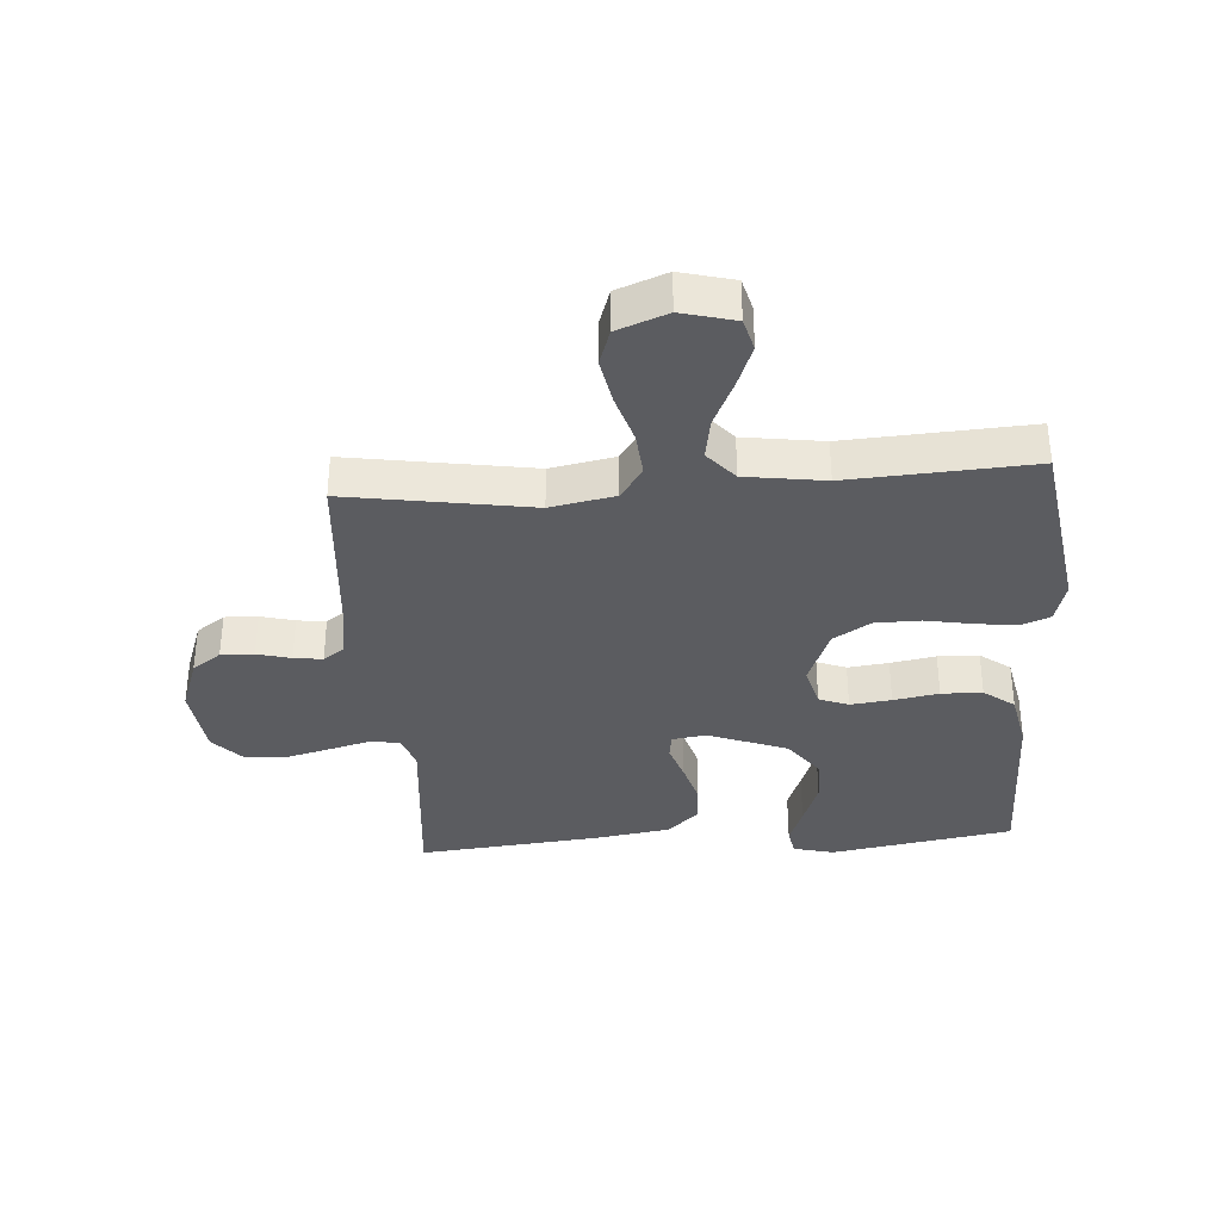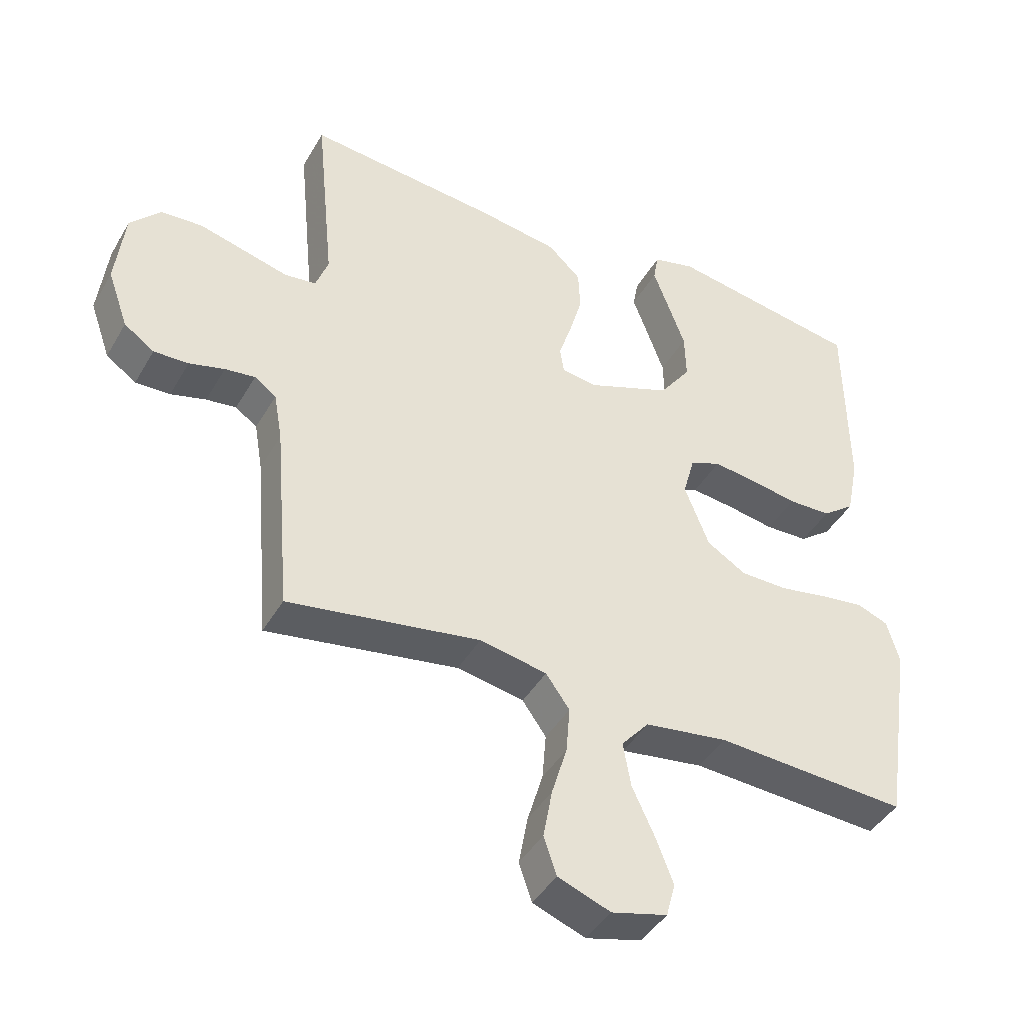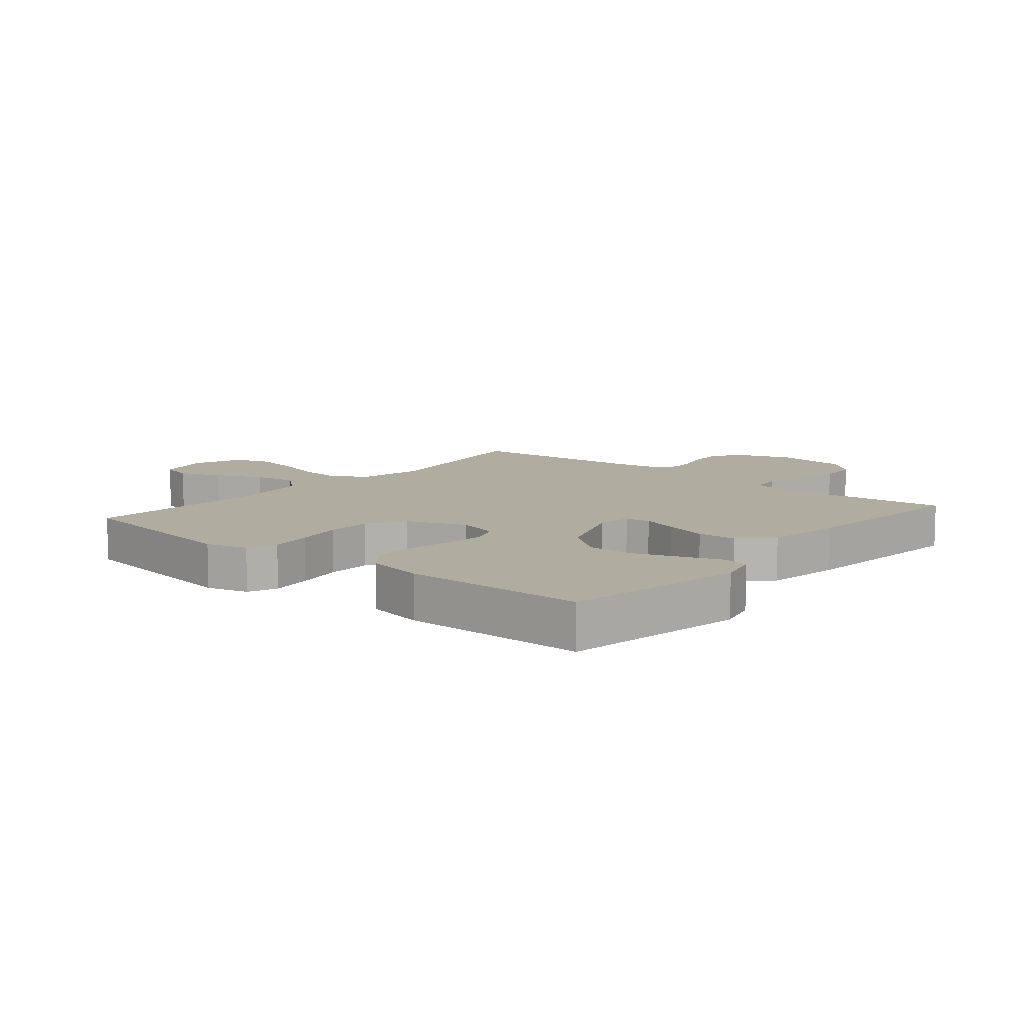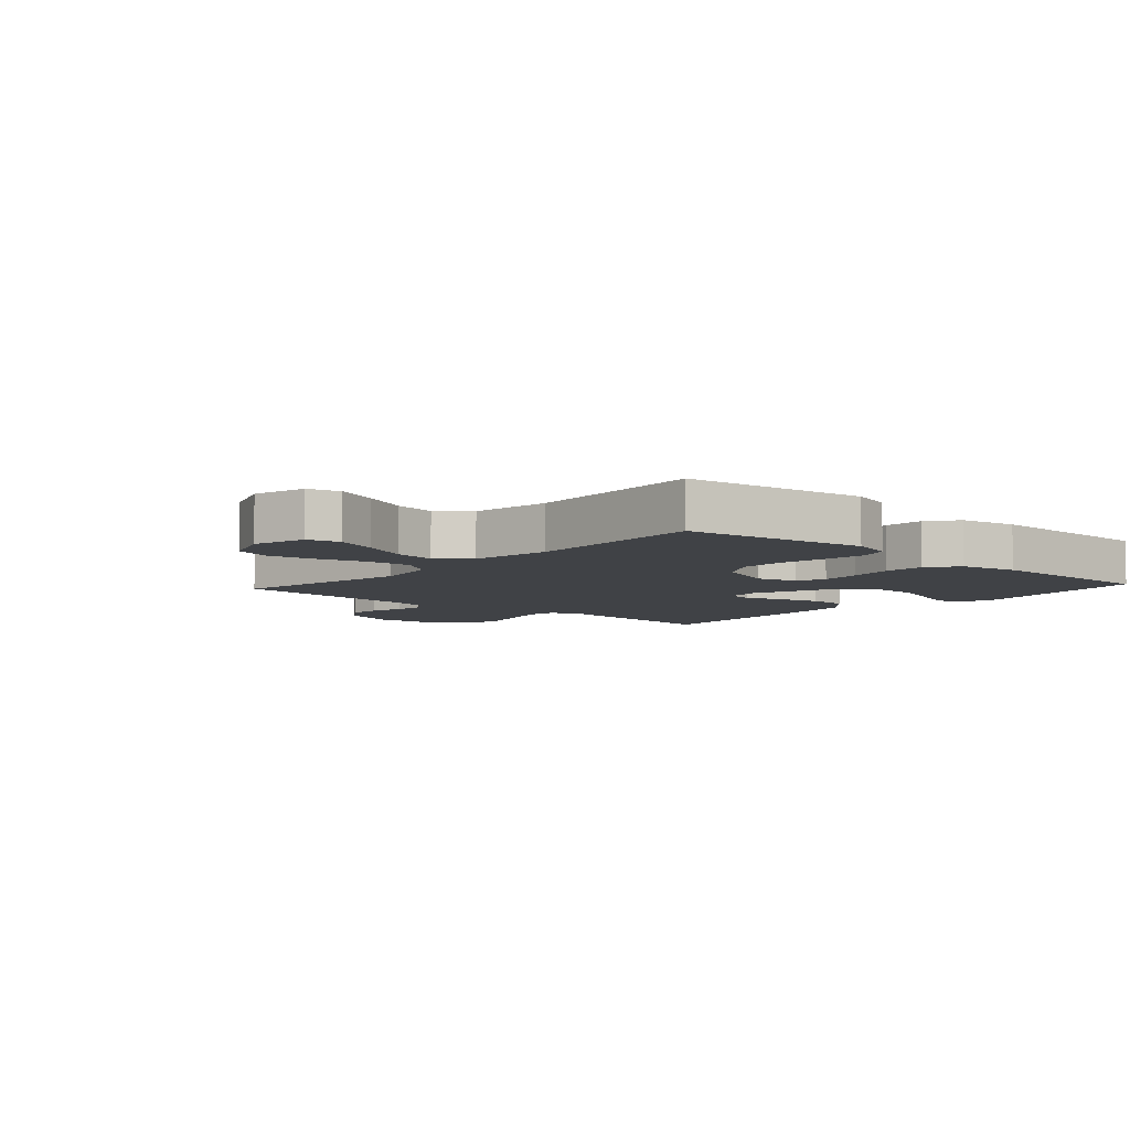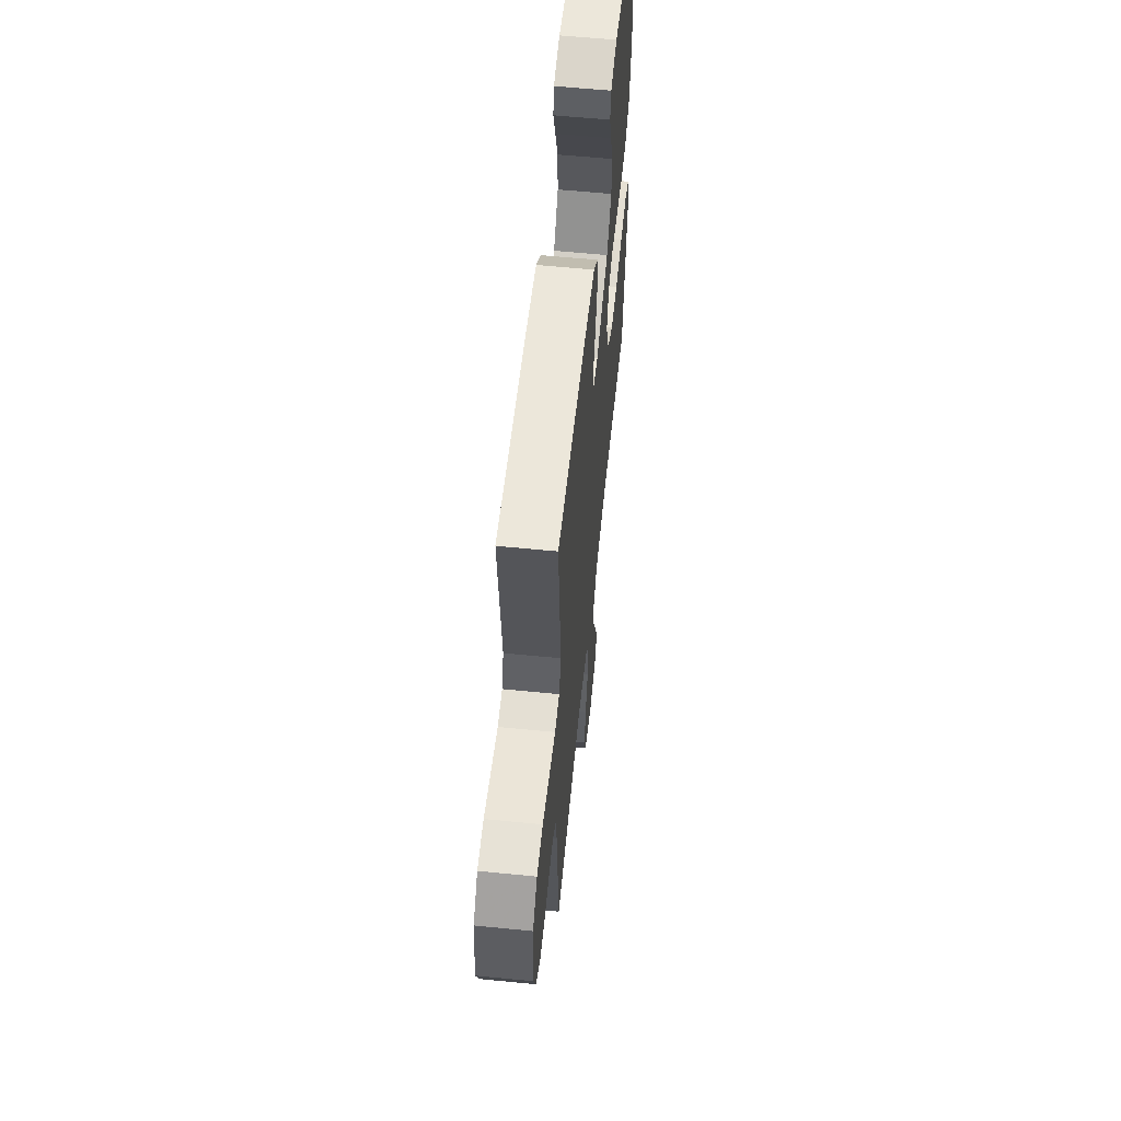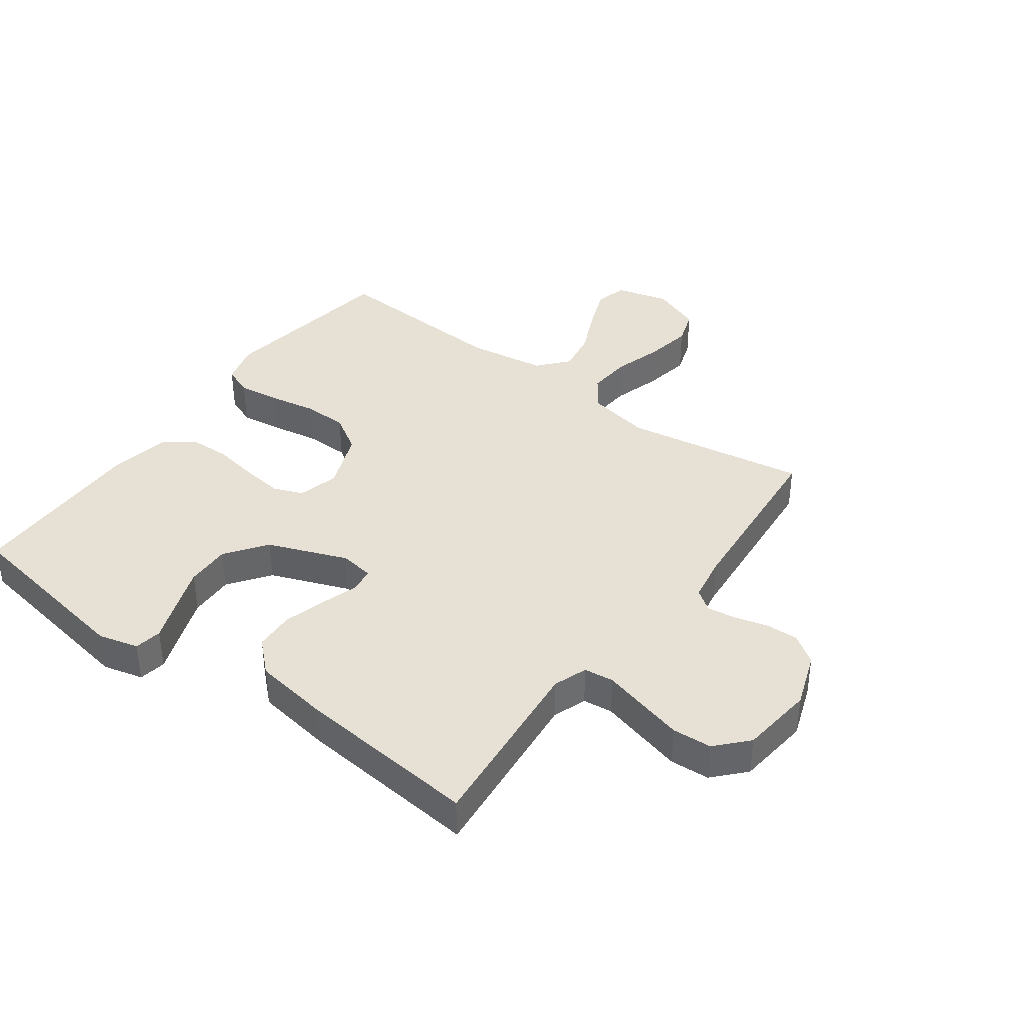
<metadata>
{"format":"obj","ext":"obj","renderer":"f3d","projection":"perspective","resolution":1024,"background":"white","views":[{"elev":-35.2,"azim":-175.8,"up":"+Y"},{"elev":-42.8,"azim":152.0,"up":"+Z"},{"elev":10.1,"azim":-49.9,"up":"+Y"},{"elev":-6.5,"azim":-132.0,"up":"+Y"},{"elev":59.4,"azim":95.8,"up":"+Z"},{"elev":39.1,"azim":36.2,"up":"+Y"}]}
</metadata>
<code>
v -0.5 0.07 -0.5
v -0.545 0.07 -0.2
v -0.526 0.07 -0.132
v -0.478 0.07 -0.113
v -0.41 0.07 -0.122
v -0.333 0.07 -0.136
v -0.259 0.07 -0.135
v -0.198 0.07 -0.097
v -0.16 0.07 0
v -0.178 0.07 0.067
v -0.226 0.07 0.086
v -0.293 0.07 0.078
v -0.367 0.07 0.065
v -0.434 0.07 0.067
v -0.484 0.07 0.105
v -0.503 0.07 0.2
v -0.5 0.07 0.5
v -0.2 0.07 0.55
v -0.134 0.07 0.533
v -0.126 0.07 0.488
v -0.15 0.07 0.424
v -0.177 0.07 0.35
v -0.179 0.07 0.276
v -0.13 0.07 0.209
v 0 0.07 0.159
v 0.056 0.07 0.167
v 0.062 0.07 0.208
v 0.042 0.07 0.269
v 0.022 0.07 0.339
v 0.025 0.07 0.404
v 0.076 0.07 0.452
v 0.2 0.07 0.471
v 0.5 0.07 0.5
v 0.471 0.07 0.2
v 0.491 0.07 0.145
v 0.54 0.07 0.139
v 0.608 0.07 0.157
v 0.681 0.07 0.176
v 0.746 0.07 0.172
v 0.793 0.07 0.121
v 0.807 0.07 0
v 0.775 0.07 -0.09
v 0.728 0.07 -0.123
v 0.674 0.07 -0.121
v 0.619 0.07 -0.106
v 0.572 0.07 -0.1
v 0.538 0.07 -0.124
v 0.525 0.07 -0.2
v 0.5 0.07 -0.5
v 0.2 0.07 -0.451
v 0.095 0.07 -0.471
v 0.058 0.07 -0.523
v 0.064 0.07 -0.596
v 0.088 0.07 -0.676
v 0.102 0.07 -0.753
v 0.082 0.07 -0.812
v 0 0.07 -0.843
v -0.087 0.07 -0.82
v -0.101 0.07 -0.767
v -0.074 0.07 -0.697
v -0.039 0.07 -0.621
v -0.027 0.07 -0.552
v -0.07 0.07 -0.502
v -0.2 0.07 -0.483
v -0.5 0 -0.5
v -0.545 0 -0.2
v -0.526 0 -0.132
v -0.478 0 -0.113
v -0.41 0 -0.122
v -0.333 0 -0.136
v -0.259 0 -0.135
v -0.198 0 -0.097
v -0.16 0 0
v -0.178 0 0.067
v -0.226 0 0.086
v -0.293 0 0.078
v -0.367 0 0.065
v -0.434 0 0.067
v -0.484 0 0.105
v -0.503 0 0.2
v -0.5 0 0.5
v -0.2 0 0.55
v -0.134 0 0.533
v -0.126 0 0.488
v -0.15 0 0.424
v -0.177 0 0.35
v -0.179 0 0.276
v -0.13 0 0.209
v 0 0 0.159
v 0.056 0 0.167
v 0.062 0 0.208
v 0.042 0 0.269
v 0.022 0 0.339
v 0.025 0 0.404
v 0.076 0 0.452
v 0.2 0 0.471
v 0.5 0 0.5
v 0.471 0 0.2
v 0.491 0 0.145
v 0.54 0 0.139
v 0.608 0 0.157
v 0.681 0 0.176
v 0.746 0 0.172
v 0.793 0 0.121
v 0.807 0 0
v 0.775 0 -0.09
v 0.728 0 -0.123
v 0.674 0 -0.121
v 0.619 0 -0.106
v 0.572 0 -0.1
v 0.538 0 -0.124
v 0.525 0 -0.2
v 0.5 0 -0.5
v 0.2 0 -0.451
v 0.095 0 -0.471
v 0.058 0 -0.523
v 0.064 0 -0.596
v 0.088 0 -0.676
v 0.102 0 -0.753
v 0.082 0 -0.812
v 0 0 -0.843
v -0.087 0 -0.82
v -0.101 0 -0.767
v -0.074 0 -0.697
v -0.039 0 -0.621
v -0.027 0 -0.552
v -0.07 0 -0.502
v -0.2 0 -0.483
f 58 59 60 61
f 56 57 58 61
f 56 61 62
f 53 54 55 56
f 53 56 62
f 52 53 62 63
f 48 49 50
f 47 48 50 51
f 42 43 44 45
f 42 45 46
f 41 42 46
f 40 41 46
f 39 40 46 47
f 36 37 38 39
f 31 32 33 34
f 31 34 35
f 30 31 35
f 27 28 29 30
f 27 30 35
f 26 27 35
f 25 26 35 36
f 18 19 20 21
f 18 21 22
f 17 18 22 23
f 12 13 14 15
f 11 12 15 16
f 10 11 16 17
f 3 4 5 6
f 1 2 3 6
f 64 1 6 7
f 63 64 7 8
f 51 52 63 8
f 36 39 47 51
f 25 36 51 8
f 10 17 23 24
f 9 10 24 25
f 8 9 25
f 125 124 123 122
f 125 122 121 120
f 126 125 120
f 120 119 118 117
f 126 120 117
f 127 126 117 116
f 114 113 112
f 115 114 112 111
f 109 108 107 106
f 110 109 106
f 110 106 105
f 110 105 104
f 111 110 104 103
f 103 102 101 100
f 98 97 96 95
f 99 98 95
f 99 95 94
f 94 93 92 91
f 99 94 91
f 99 91 90
f 100 99 90 89
f 85 84 83 82
f 86 85 82
f 87 86 82 81
f 79 78 77 76
f 80 79 76 75
f 81 80 75 74
f 70 69 68 67
f 70 67 66 65
f 71 70 65 128
f 72 71 128 127
f 72 127 116 115
f 115 111 103 100
f 72 115 100 89
f 88 87 81 74
f 89 88 74 73
f 89 73 72
f 1 65 66 2
f 2 66 67 3
f 3 67 68 4
f 4 68 69 5
f 5 69 70 6
f 6 70 71 7
f 7 71 72 8
f 8 72 73 9
f 9 73 74 10
f 10 74 75 11
f 11 75 76 12
f 12 76 77 13
f 13 77 78 14
f 14 78 79 15
f 15 79 80 16
f 16 80 81 17
f 17 81 82 18
f 18 82 83 19
f 19 83 84 20
f 20 84 85 21
f 21 85 86 22
f 22 86 87 23
f 23 87 88 24
f 24 88 89 25
f 25 89 90 26
f 26 90 91 27
f 27 91 92 28
f 28 92 93 29
f 29 93 94 30
f 30 94 95 31
f 31 95 96 32
f 32 96 97 33
f 33 97 98 34
f 34 98 99 35
f 35 99 100 36
f 36 100 101 37
f 37 101 102 38
f 38 102 103 39
f 39 103 104 40
f 40 104 105 41
f 41 105 106 42
f 42 106 107 43
f 43 107 108 44
f 44 108 109 45
f 45 109 110 46
f 46 110 111 47
f 47 111 112 48
f 48 112 113 49
f 49 113 114 50
f 50 114 115 51
f 51 115 116 52
f 52 116 117 53
f 53 117 118 54
f 54 118 119 55
f 55 119 120 56
f 56 120 121 57
f 57 121 122 58
f 58 122 123 59
f 59 123 124 60
f 60 124 125 61
f 61 125 126 62
f 62 126 127 63
f 63 127 128 64
f 64 128 65 1

</code>
